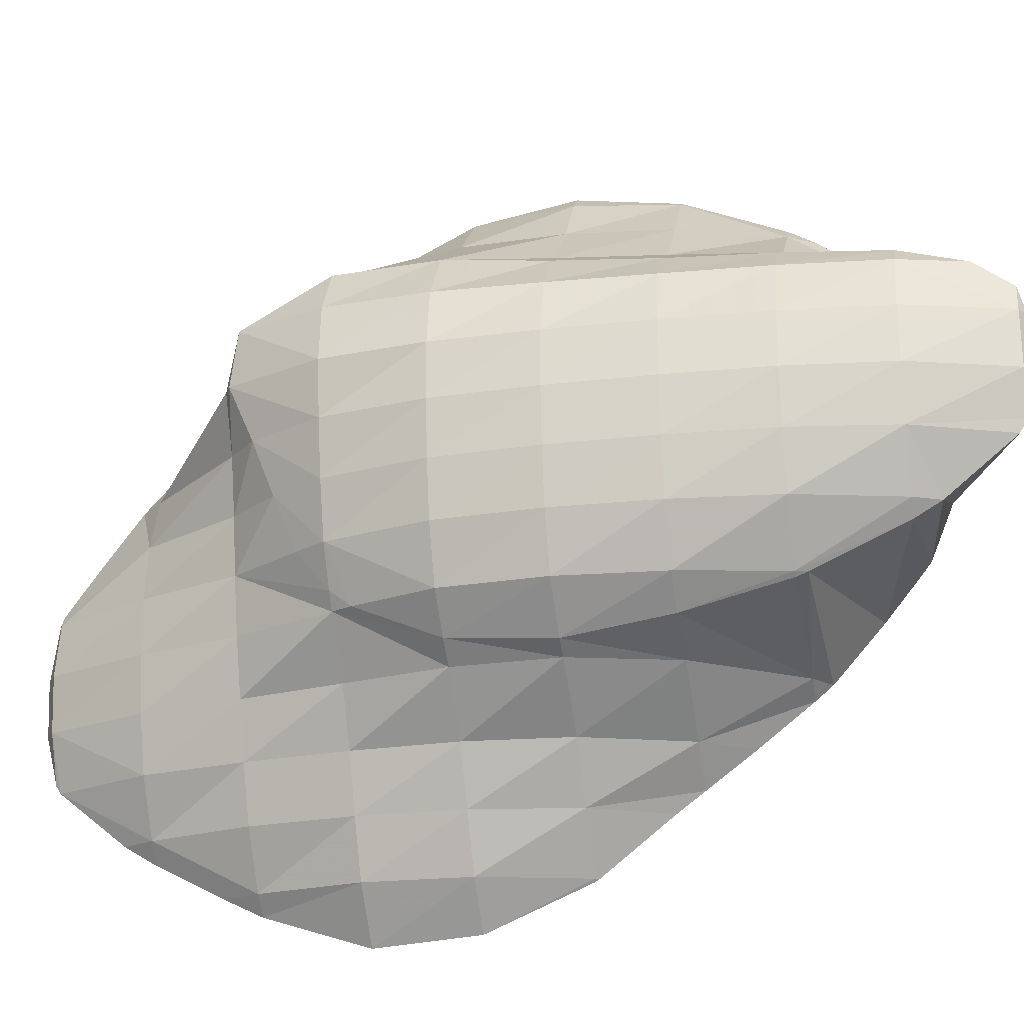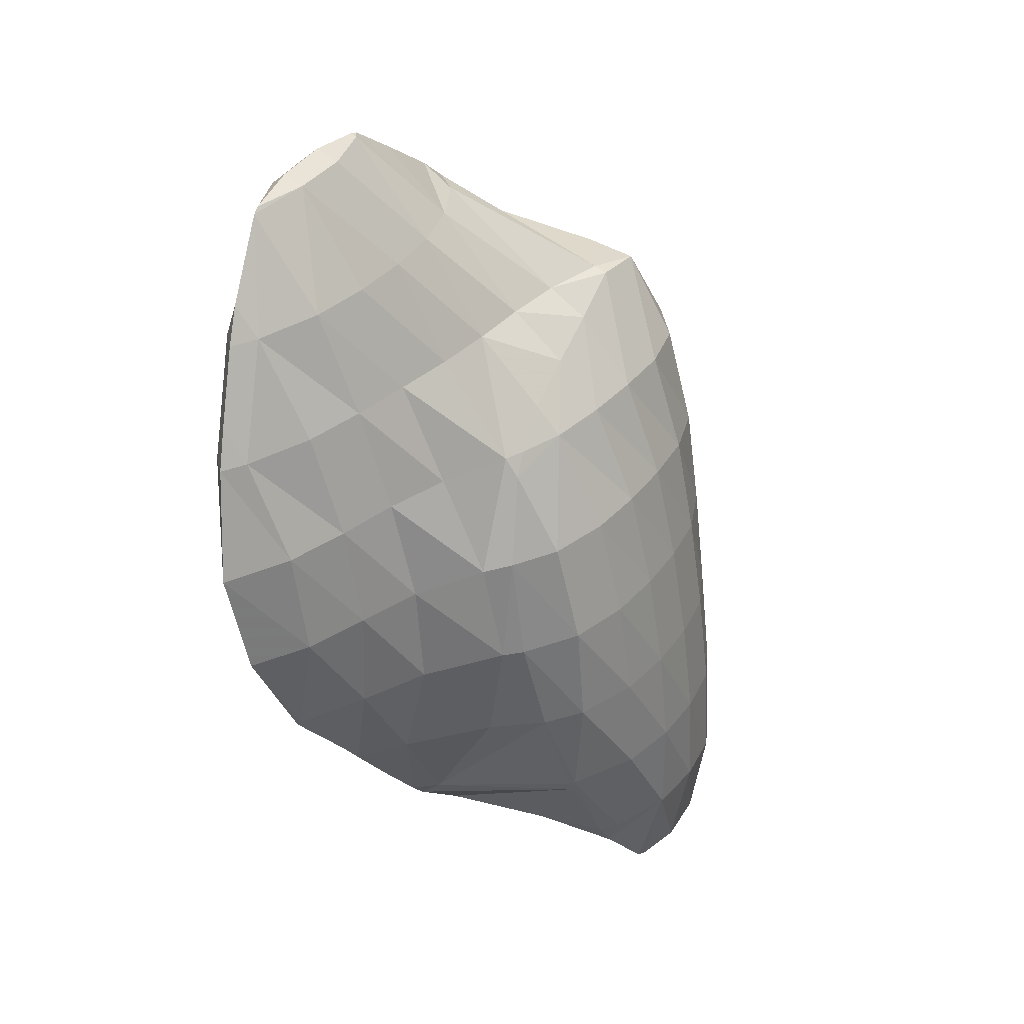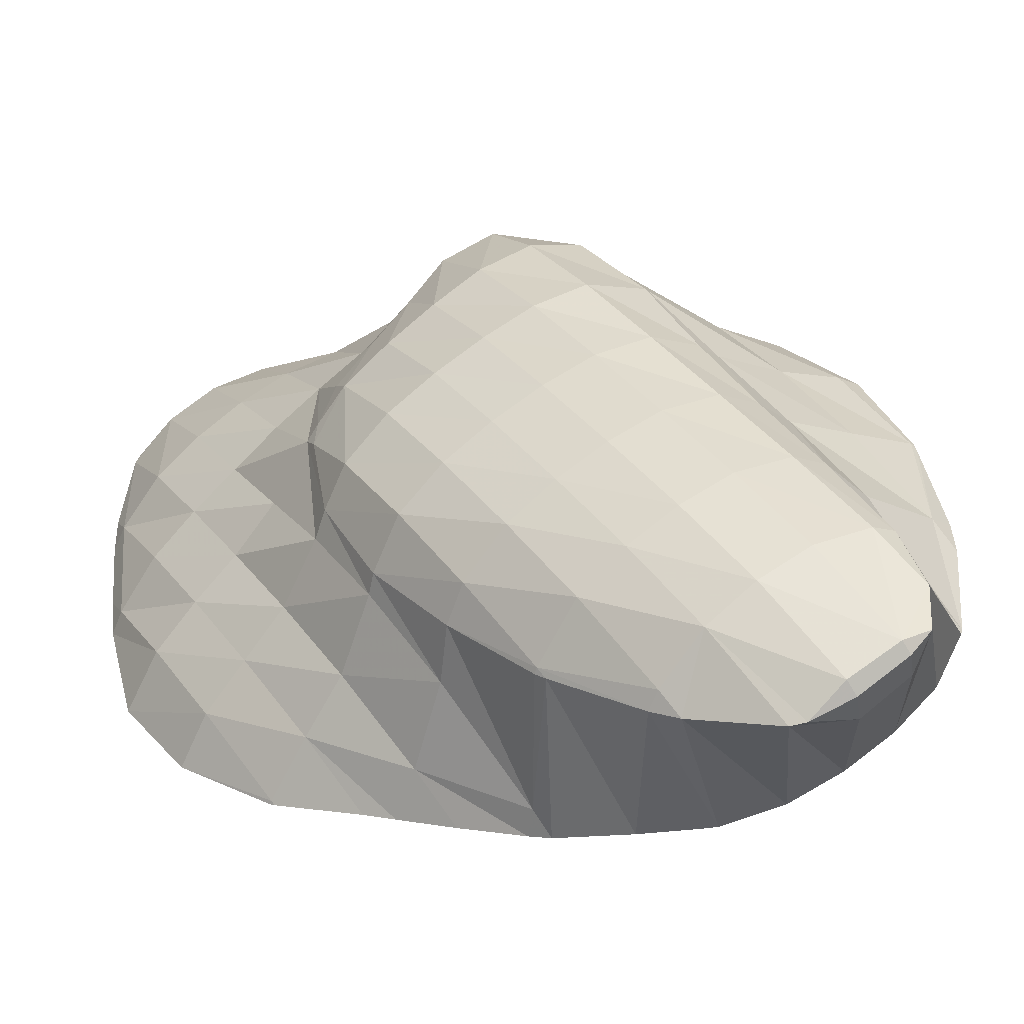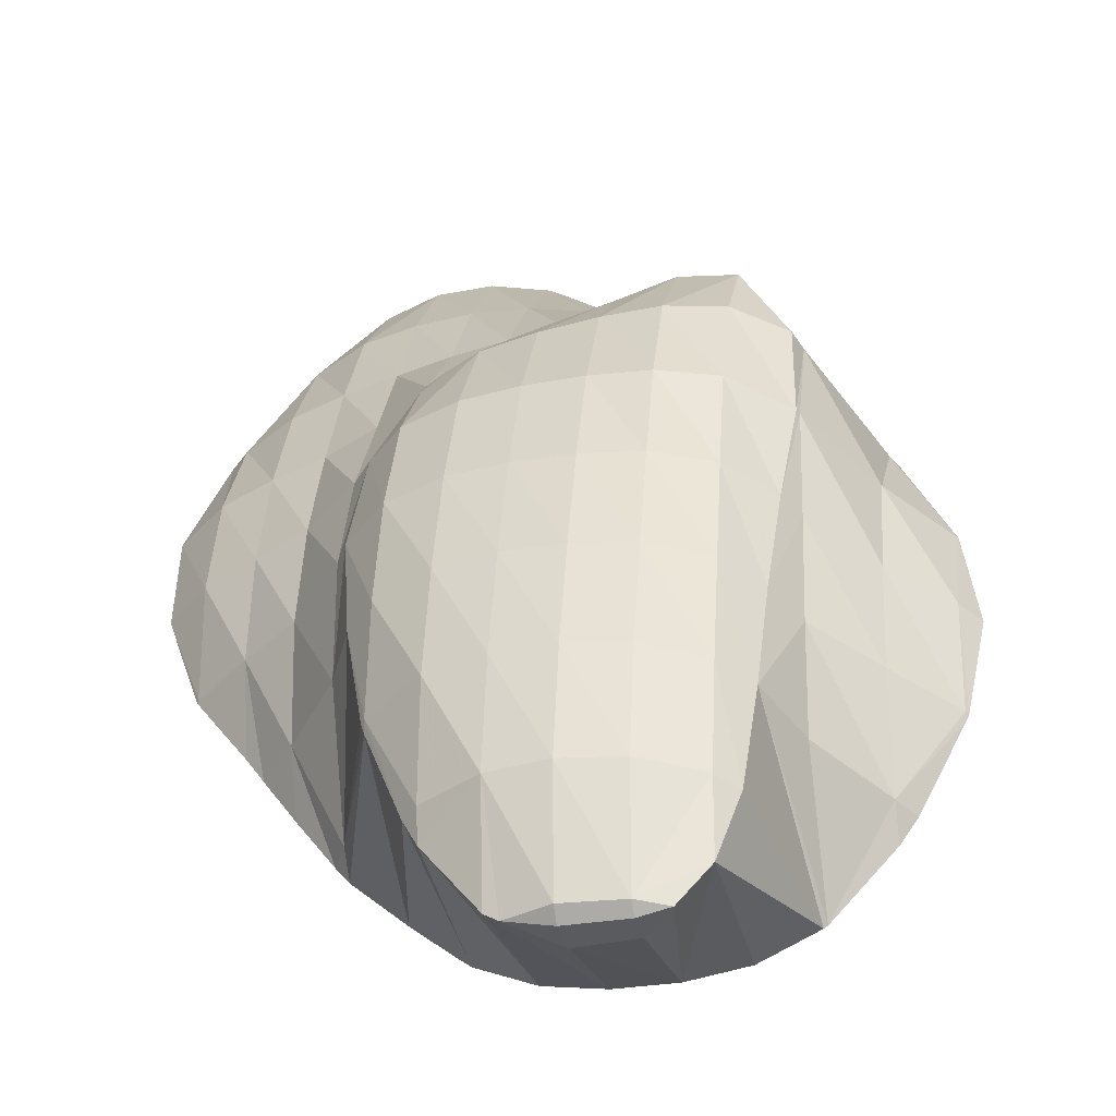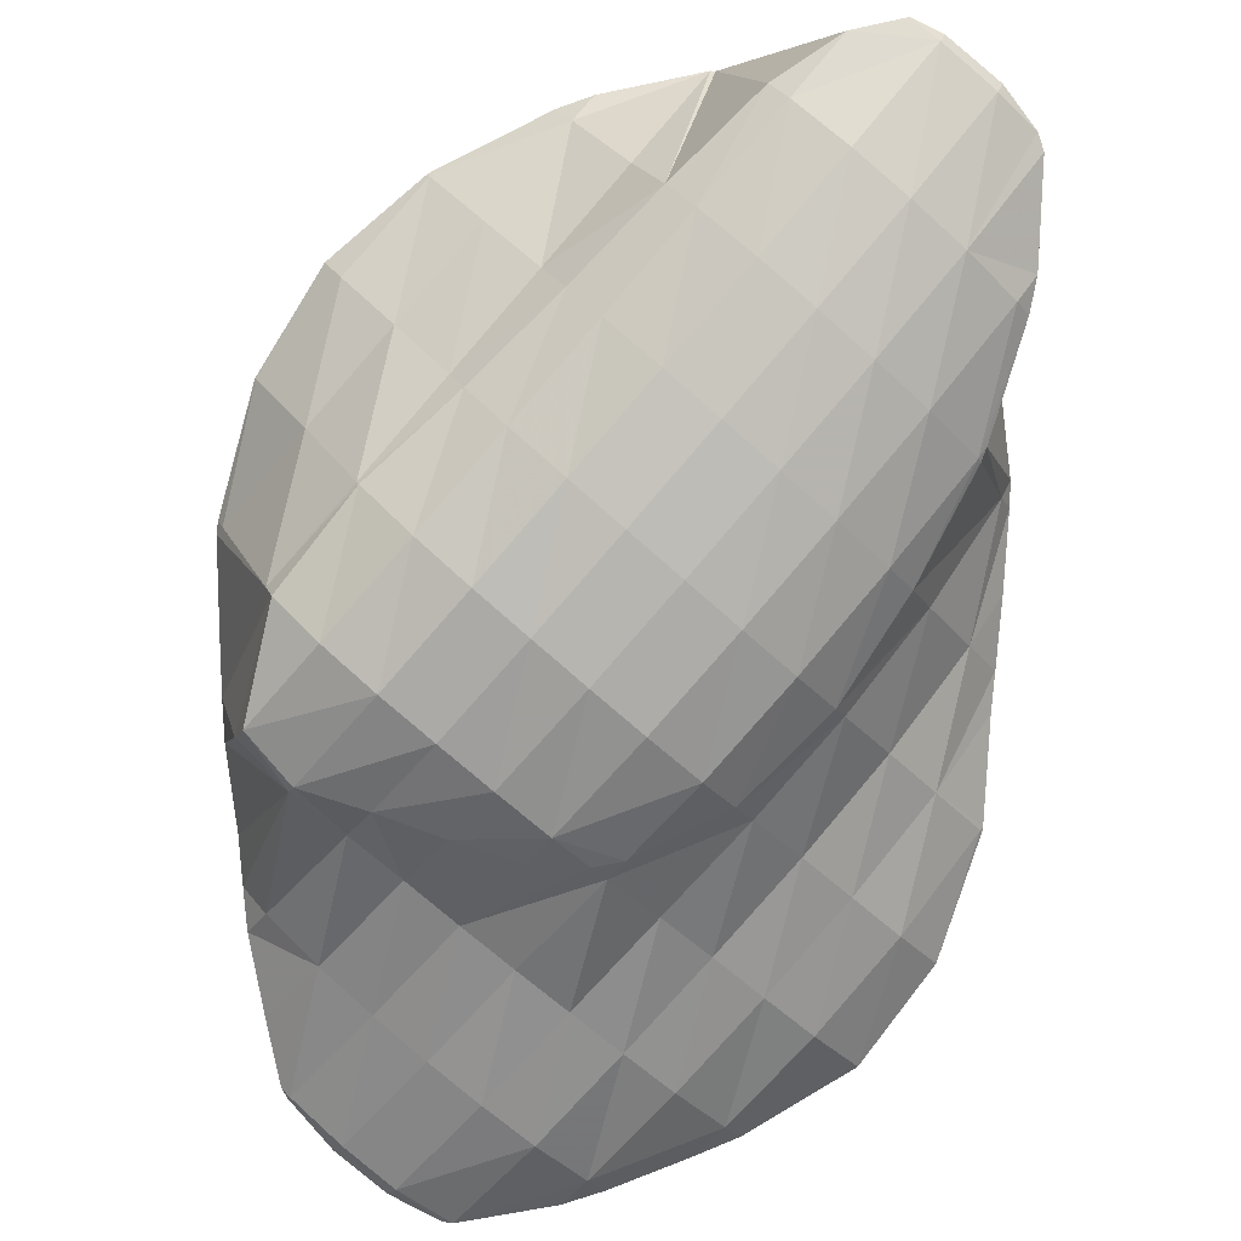
<metadata>
{"format":"obj","ext":"obj","renderer":"f3d","projection":"perspective","resolution":1024,"background":"white","views":[{"elev":56.9,"azim":-95.0,"up":"+Z"},{"elev":41.8,"azim":-73.3,"up":"+Y"},{"elev":48.1,"azim":-38.8,"up":"+Z"},{"elev":54.6,"azim":-2.5,"up":"+Z"},{"elev":78.3,"azim":-144.8,"up":"+Z"}]}
</metadata>
<code>
v 305.3 257.2 117
v 305.4 257.1 117
v 305.4 257.2 116.9
v 305.9 259.5 115.6
v 304.6 259.8 116.2
v 306.2 262 115
v 304.7 262.4 115.7
v 306.4 264.7 115.1
v 305.8 264.8 115.4
v 306.4 265.7 115.3
v 306.5 255.2 117.7
v 306.9 256.9 116.4
v 307.3 259.3 115.4
v 307.6 261.8 114.9
v 307.9 264.4 114.6
v 307.4 267.3 115.2
v 308 267.1 114.9
v 308 268 115.2
v 306.9 254.5 117.9
v 307.6 253.3 118.3
v 307.9 254.3 117.5
v 308.4 256.7 116.2
v 308.7 259.2 115.5
v 309 261.7 114.9
v 309.3 264.3 114.6
v 309.5 266.9 114.5
v 309.5 269.6 115.2
v 308.5 251.9 118.8
v 308.8 251.4 119
v 308.9 251.8 118.6
v 309.4 254.1 117.2
v 309.8 256.5 116.3
v 310.1 259 115.6
v 310.4 261.6 115.1
v 310.7 264.1 114.8
v 310.9 266.7 114.6
v 309.7 269.7 115.2
v 311 269.5 115
v 310.9 269.8 115.4
v 310 250.1 119.5
v 310.4 251.5 118.3
v 310.8 253.9 117.2
v 311.2 256.4 116.5
v 311.5 258.9 115.9
v 311.8 261.5 115.4
v 312 264 115
v 312.3 266.6 114.9
v 312.4 269.4 115.3
v 312.3 269.8 115.7
v 310.9 249.1 120
v 311.2 248.9 120.1
v 311.3 249.1 119.9
v 311.8 251.4 118.3
v 312.2 253.8 117.4
v 312.5 256.3 116.7
v 312.8 258.8 116.2
v 313.1 261.4 115.7
v 313.4 263.9 115.4
v 313.6 266.6 115.3
v 313.6 269.3 115.9
v 313.6 269.5 116.1
v 312.5 248.2 120.5
v 312.7 248.9 119.8
v 313.2 251.2 118.4
v 313.6 253.7 117.6
v 313.9 256.2 117
v 314.2 258.7 116.5
v 314.5 261.3 116.1
v 314.7 263.9 115.8
v 314.9 266.5 115.9
v 313.8 269.4 116.1
v 314.9 268.4 116.5
v 313.8 247.9 120.8
v 314.1 248.8 119.9
v 314.6 251.1 118.7
v 314.9 253.6 117.9
v 315.2 256.1 117.3
v 315.5 258.6 116.8
v 315.8 261.2 116.5
v 316 263.8 116.3
v 316.1 266.6 116.8
v 316.1 267.3 117.1
v 315.2 247.8 121.2
v 315.4 248.7 120.3
v 315.9 251 119
v 316.3 253.5 118.2
v 316.6 256 117.7
v 316.9 258.6 117.2
v 317.1 261.1 116.9
v 317.3 263.8 117
v 316.7 266.6 117.3
v 317.3 265.8 117.6
v 316.6 248 121.4
v 316.8 248.6 120.8
v 317.2 251 119.4
v 317.6 253.4 118.6
v 317.9 255.9 118
v 318.2 258.5 117.6
v 318.4 261.1 117.5
v 318.5 263.8 117.9
v 318.5 264.6 118.2
v 317.9 248.6 121.6
v 318 248.7 121.6
v 318.5 250.9 120
v 318.9 253.4 119.1
v 319.2 255.9 118.5
v 319.5 258.4 118.2
v 319.7 261.1 118.2
v 319 263.9 118.4
v 319.7 263 118.8
v 319.6 250.4 121.5
v 319.7 251 121
v 320.2 253.4 119.8
v 320.5 255.9 119.1
v 320.8 258.4 118.9
v 320.9 261.2 119.3
v 320.9 261.4 119.4
v 320 251 121.5
v 321.3 253.3 121.3
v 321.3 253.5 121.1
v 321.7 255.9 120.2
v 321.9 258.6 120.2
v 321 261.2 119.5
v 321.9 258.6 120.2
v 321.4 253.5 121.2
v 322 256 120.8
v 321.9 258.6 120.2
v 305.4 257.2 117.1
v 305.5 259.9 117.4
v 305.7 262.5 117
v 306.2 264.9 115.9
v 306.5 257.3 118.4
v 306.7 260 118.4
v 307 262.5 117.9
v 307.3 265 117.1
v 307.8 267.3 115.8
v 307.6 254.7 119.1
v 307.7 257.4 119.6
v 307.9 260 119.4
v 308.2 262.5 118.7
v 308.6 265 117.8
v 309 267.4 116.8
v 308.7 252 119.5
v 308.6 255 121.1
v 308.7 257.7 121.4
v 309 260.2 120.8
v 309.4 262.6 119.6
v 309.9 265 118.5
v 310.3 267.4 117.4
v 310.8 269.7 115.9
v 309.3 252.6 123.1
v 309.3 252.3 123.2
v 308.9 255.2 122.5
v 308.9 257.8 121.9
v 309.4 260.3 121.5
v 310.5 262.2 121.3
v 310.6 262.7 120.9
v 311.1 264.9 119.2
v 311.6 267.3 117.9
v 312.2 269.6 116.2
v 310 250 123.9
v 310.3 249.3 124.1
v 310.9 262.7 121.3
v 312 263.4 121.3
v 312.4 264.9 119.7
v 313 267.2 118.2
v 313.6 269.4 116.2
v 311.5 247.5 124.7
v 313.4 263.8 121.5
v 313.8 264.8 120.2
v 314.4 267 118.2
v 311.8 247.3 124.8
v 312.8 247 125.1
v 313 247.1 124.2
v 314.8 264.3 121.7
v 315.1 264.8 120.8
v 315.9 266.8 117.8
v 314.1 247 125.4
v 314.3 247 124.6
v 316.2 264.7 121.9
v 316.3 264.8 121.6
v 314.8 247.1 125.5
v 315.6 248 125.5
v 317.5 264.4 122.3
v 317.8 264.5 121.1
v 316.3 249.6 125.3
v 317.8 251.7 123.5
v 316.8 252.1 124.8
v 318 254.3 123.5
v 317.2 254.6 124.4
v 318.2 257 123.4
v 317.7 257.1 123.9
v 318.4 259.6 123.4
v 318.3 259.6 123.5
v 318.7 262 122.5
v 318.5 262.2 123
v 319.5 251.2 121.9
v 319.6 253.9 122.4
v 319.9 256.5 122.2
v 320.2 259 121.6
v 320.8 261.3 119.7
v 321.3 253.5 121.3
v 321.5 256.2 121.3
v 321.9 258.6 120.3
v 309.3 252.6 123.3
v 309.5 255.3 123.4
v 309.7 257.9 123.1
v 310.1 260.4 122.4
v 310.3 250.1 124.3
v 310.5 252.8 124.5
v 310.7 255.4 124.4
v 311 257.9 123.9
v 311.3 260.4 123.2
v 311.8 262.7 122
v 311.5 250.1 125.3
v 311.7 252.7 125.2
v 312 255.3 124.9
v 312.3 257.8 124.4
v 312.6 260.3 123.7
v 313.1 262.7 122.6
v 312.7 247.3 125.4
v 312.8 250.1 125.8
v 313.1 252.7 125.6
v 313.3 255.2 125.2
v 313.6 257.7 124.7
v 314 260.2 124.1
v 314.4 262.7 123.1
v 314.1 247.2 125.7
v 314.2 249.9 126
v 314.5 252.5 125.8
v 314.7 255.1 125.4
v 315 257.6 124.9
v 315.3 260.1 124.4
v 315.7 262.6 123.5
v 315.7 249.7 125.7
v 315.9 252.3 125.5
v 316.2 254.9 125.1
v 316.5 257.4 124.7
v 316.8 260 124.3
v 317.1 262.4 123.6
g foo
f 3 2 1
f 4 3 1
f 5 4 1
f 6 4 5
f 7 6 5
f 8 6 7
f 9 8 7
f 8 9 10
f 3 12 11
f 2 3 11
f 12 4 13
f 12 3 4
f 13 6 14
f 13 4 6
f 14 8 15
f 14 6 8
f 16 8 10
f 17 8 16
f 15 8 17
f 17 16 18
f 21 20 19
f 11 21 19
f 12 21 11
f 22 21 12
f 22 13 23
f 22 12 13
f 23 14 24
f 23 13 14
f 24 15 25
f 24 14 15
f 25 17 26
f 25 15 17
f 26 17 18
f 27 26 18
f 30 29 28
f 20 30 28
f 21 30 20
f 31 30 21
f 31 22 32
f 31 21 22
f 32 23 33
f 32 22 23
f 33 24 34
f 33 23 24
f 34 25 35
f 34 24 25
f 35 26 36
f 35 25 26
f 37 26 27
f 38 26 37
f 36 26 38
f 38 37 39
f 30 41 40
f 29 30 40
f 41 31 42
f 41 30 31
f 42 32 43
f 42 31 32
f 43 33 44
f 43 32 33
f 44 34 45
f 44 33 34
f 45 35 46
f 45 34 35
f 46 36 47
f 46 35 36
f 47 38 48
f 47 36 38
f 48 38 39
f 49 48 39
f 52 51 50
f 40 52 50
f 41 52 40
f 53 52 41
f 53 42 54
f 53 41 42
f 54 43 55
f 54 42 43
f 55 44 56
f 55 43 44
f 56 45 57
f 56 44 45
f 57 46 58
f 57 45 46
f 58 47 59
f 58 46 47
f 59 48 60
f 59 47 48
f 60 48 49
f 61 60 49
f 52 63 62
f 51 52 62
f 63 53 64
f 63 52 53
f 64 54 65
f 64 53 54
f 65 55 66
f 65 54 55
f 66 56 67
f 66 55 56
f 67 57 68
f 67 56 57
f 68 58 69
f 68 57 58
f 69 59 70
f 69 58 59
f 72 60 71
f 70 60 72
f 59 60 70
f 60 61 71
f 63 74 73
f 62 63 73
f 74 64 75
f 74 63 64
f 75 65 76
f 75 64 65
f 76 66 77
f 76 65 66
f 77 67 78
f 77 66 67
f 78 68 79
f 78 67 68
f 79 69 80
f 79 68 69
f 80 70 81
f 80 69 70
f 81 70 72
f 82 81 72
f 74 84 83
f 73 74 83
f 84 75 85
f 84 74 75
f 85 76 86
f 85 75 76
f 86 77 87
f 86 76 77
f 87 78 88
f 87 77 78
f 88 79 89
f 88 78 79
f 89 80 90
f 89 79 80
f 92 81 91
f 90 81 92
f 80 81 90
f 81 82 91
f 84 94 93
f 83 84 93
f 94 85 95
f 94 84 85
f 95 86 96
f 95 85 86
f 96 87 97
f 96 86 87
f 97 88 98
f 97 87 88
f 98 89 99
f 98 88 89
f 99 90 100
f 99 89 90
f 100 90 92
f 101 100 92
f 94 102 93
f 102 104 103
f 94 104 102
f 95 104 94
f 104 96 105
f 104 95 96
f 105 97 106
f 105 96 97
f 106 98 107
f 106 97 98
f 107 99 108
f 107 98 99
f 110 100 109
f 108 100 110
f 99 100 108
f 100 101 109
f 104 112 111
f 103 104 111
f 112 105 113
f 112 104 105
f 113 106 114
f 113 105 106
f 114 107 115
f 114 106 107
f 115 108 116
f 115 107 108
f 116 108 110
f 117 116 110
f 112 118 111
f 118 120 119
f 112 120 118
f 113 120 112
f 120 114 121
f 120 113 114
f 121 115 122
f 121 114 115
f 124 116 123
f 122 116 124
f 115 116 122
f 116 117 123
f 120 125 119
f 120 121 126
f 125 120 126
f 121 122 127
f 126 121 127
f 122 124 127
f 1 2 128
f 5 1 128
f 129 5 128
f 7 5 129
f 130 7 129
f 9 7 130
f 131 9 130
f 10 9 131
f 2 11 132
f 128 2 132
f 129 132 133
f 129 128 132
f 130 133 134
f 130 129 133
f 131 134 135
f 131 130 134
f 10 136 16
f 131 136 10
f 135 136 131
f 18 16 136
f 19 20 137
f 19 132 11
f 137 132 19
f 138 132 137
f 133 138 139
f 133 132 138
f 134 139 140
f 134 133 139
f 135 140 141
f 135 134 140
f 136 141 142
f 136 135 141
f 27 18 136
f 142 27 136
f 28 29 143
f 28 137 20
f 143 137 28
f 144 137 143
f 138 144 145
f 138 137 144
f 139 145 146
f 139 138 145
f 140 146 147
f 140 139 146
f 141 147 148
f 141 140 147
f 142 148 149
f 142 141 148
f 27 150 37
f 142 150 27
f 149 150 142
f 39 37 150
f 143 152 151
f 29 152 143
f 40 152 29
f 144 143 153
f 143 151 153
f 145 144 154
f 144 153 154
f 146 145 155
f 145 154 155
f 157 155 156
f 157 146 155
f 157 147 146
f 148 157 158
f 148 147 157
f 149 158 159
f 149 148 158
f 150 159 160
f 150 149 159
f 49 39 150
f 160 49 150
f 51 162 161
f 50 51 161
f 50 161 40
f 161 152 40
f 163 157 156
f 165 163 164
f 165 157 163
f 165 158 157
f 159 165 166
f 159 158 165
f 160 166 167
f 160 159 166
f 61 49 160
f 167 61 160
f 62 162 51
f 62 168 162
f 170 165 169
f 165 164 169
f 166 170 171
f 166 165 170
f 71 171 72
f 167 171 71
f 166 171 167
f 71 61 167
f 174 173 172
f 168 174 172
f 168 73 174
f 168 62 73
f 176 170 175
f 170 169 175
f 171 176 177
f 171 170 176
f 82 72 171
f 177 82 171
f 174 179 178
f 173 174 178
f 73 83 174
f 83 179 174
f 181 176 180
f 176 175 180
f 91 181 92
f 177 181 91
f 176 181 177
f 91 82 177
f 179 182 178
f 83 182 179
f 83 183 182
f 83 93 183
f 185 181 184
f 181 180 184
f 101 92 181
f 185 101 181
f 102 186 183
f 93 102 183
f 188 103 187
f 188 102 103
f 188 186 102
f 187 189 188
f 189 190 188
f 189 191 190
f 191 192 190
f 191 193 192
f 193 194 192
f 193 195 194
f 195 196 194
f 195 110 109
f 196 195 109
f 185 196 109
f 184 196 185
f 109 101 185
f 103 111 197
f 187 103 197
f 189 197 198
f 189 187 197
f 191 198 199
f 191 189 198
f 193 199 200
f 193 191 199
f 195 200 201
f 195 193 200
f 117 110 195
f 201 117 195
f 111 118 197
f 119 197 118
f 202 197 119
f 198 197 202
f 199 202 203
f 199 198 202
f 200 203 204
f 200 199 203
f 123 204 124
f 201 204 123
f 200 204 201
f 123 117 201
f 119 125 202
f 125 126 203
f 202 125 203
f 126 127 204
f 203 126 204
f 127 124 204
f 151 152 205
f 153 151 205
f 206 153 205
f 154 153 206
f 207 154 206
f 155 154 207
f 208 155 207
f 156 155 208
f 161 162 209
f 161 205 152
f 209 205 161
f 210 205 209
f 206 210 211
f 206 205 210
f 207 211 212
f 207 206 211
f 208 212 213
f 208 207 212
f 156 214 163
f 208 214 156
f 213 214 208
f 164 163 214
f 162 168 215
f 209 162 215
f 210 215 216
f 210 209 215
f 211 216 217
f 211 210 216
f 212 217 218
f 212 211 217
f 213 218 219
f 213 212 218
f 214 219 220
f 214 213 219
f 169 164 214
f 220 169 214
f 172 173 221
f 172 215 168
f 221 215 172
f 222 215 221
f 216 222 223
f 216 215 222
f 217 223 224
f 217 216 223
f 218 224 225
f 218 217 224
f 219 225 226
f 219 218 225
f 220 226 227
f 220 219 226
f 175 169 220
f 227 175 220
f 173 178 228
f 221 173 228
f 222 228 229
f 222 221 228
f 223 229 230
f 223 222 229
f 224 230 231
f 224 223 230
f 225 231 232
f 225 224 231
f 226 232 233
f 226 225 232
f 227 233 234
f 227 226 233
f 180 175 227
f 234 180 227
f 178 182 228
f 183 228 182
f 235 228 183
f 229 228 235
f 230 235 236
f 230 229 235
f 231 236 237
f 231 230 236
f 232 237 238
f 232 231 237
f 233 238 239
f 233 232 238
f 234 239 240
f 234 233 239
f 184 180 234
f 240 184 234
f 183 186 235
f 186 188 236
f 235 186 236
f 188 190 237
f 236 188 237
f 190 192 238
f 237 190 238
f 192 194 239
f 238 192 239
f 194 196 240
f 239 194 240
f 196 184 240
g

</code>
